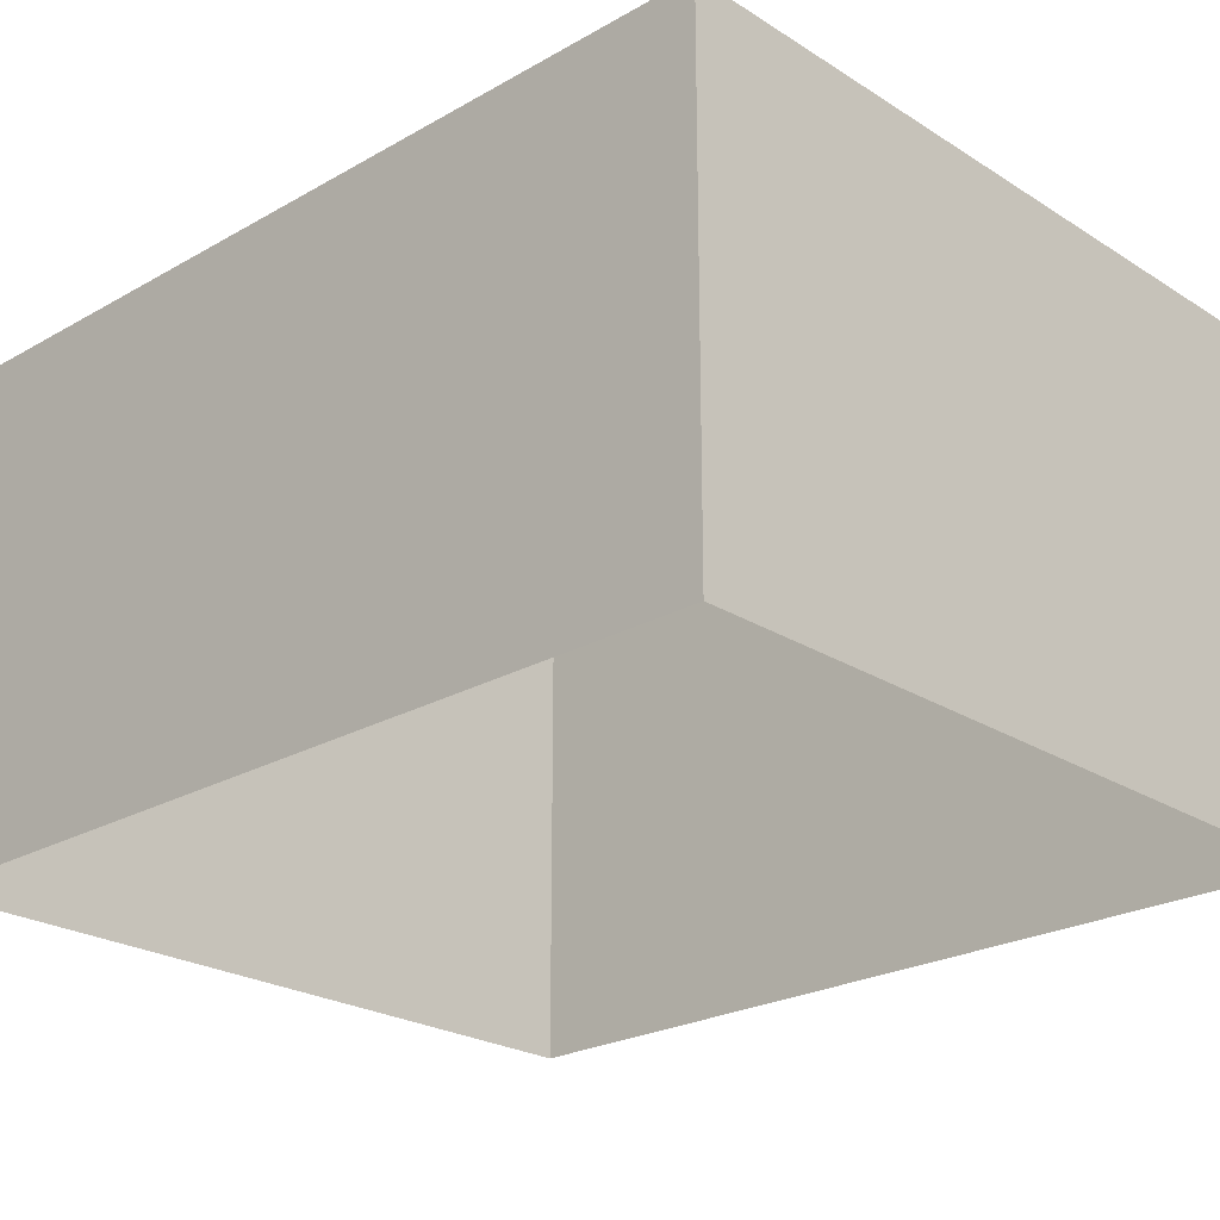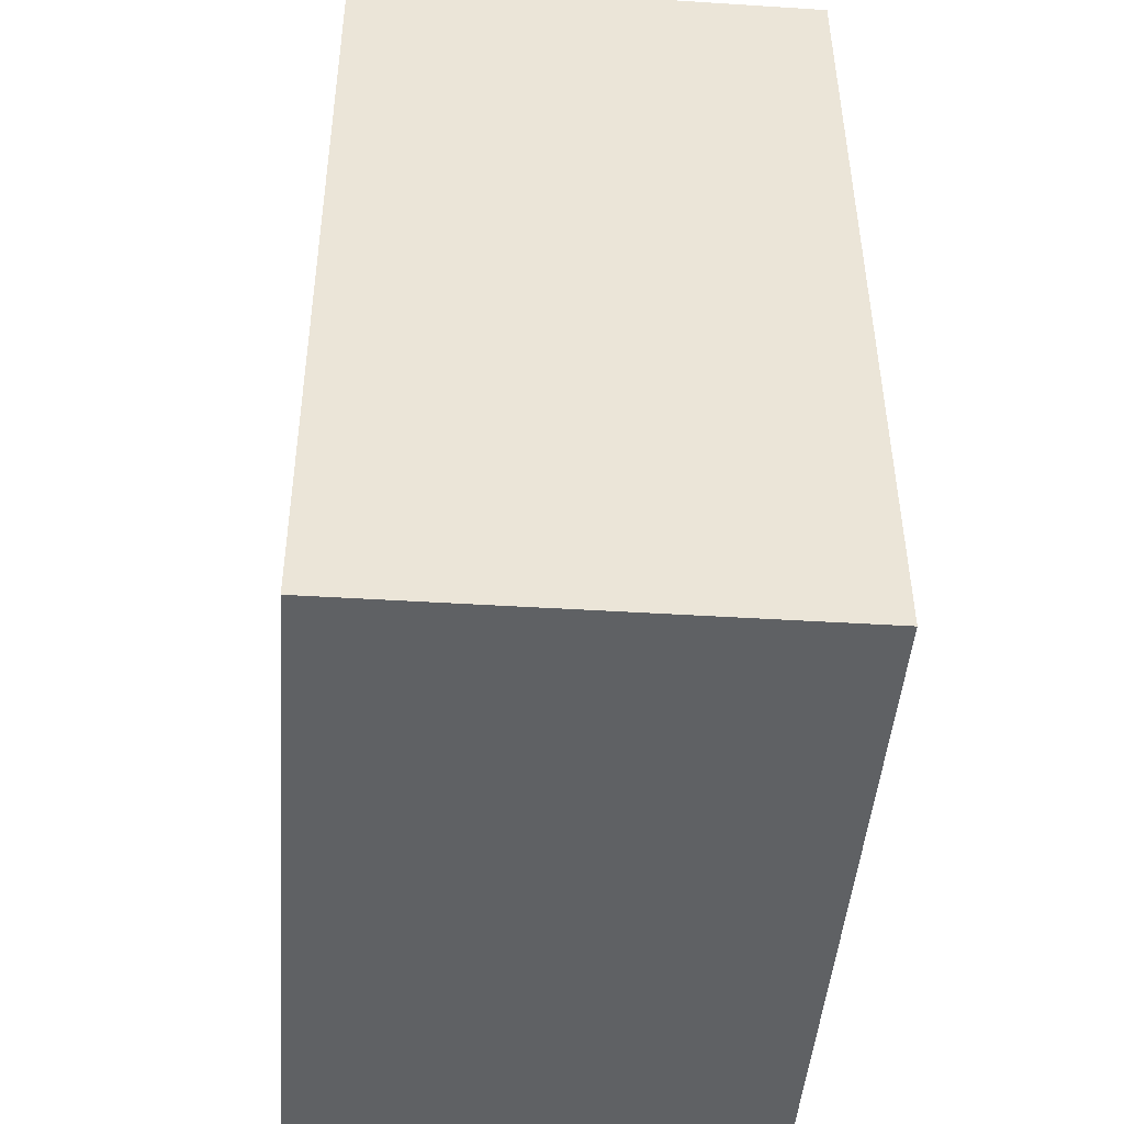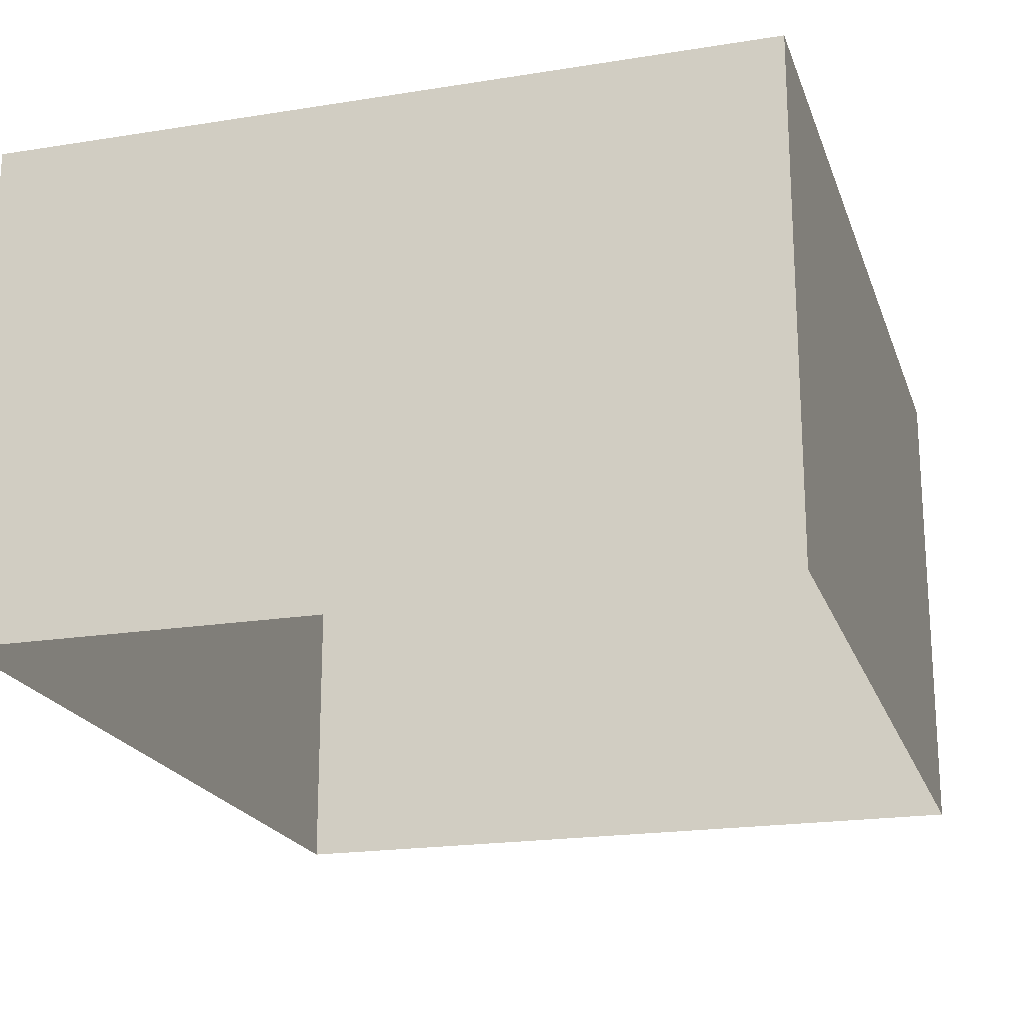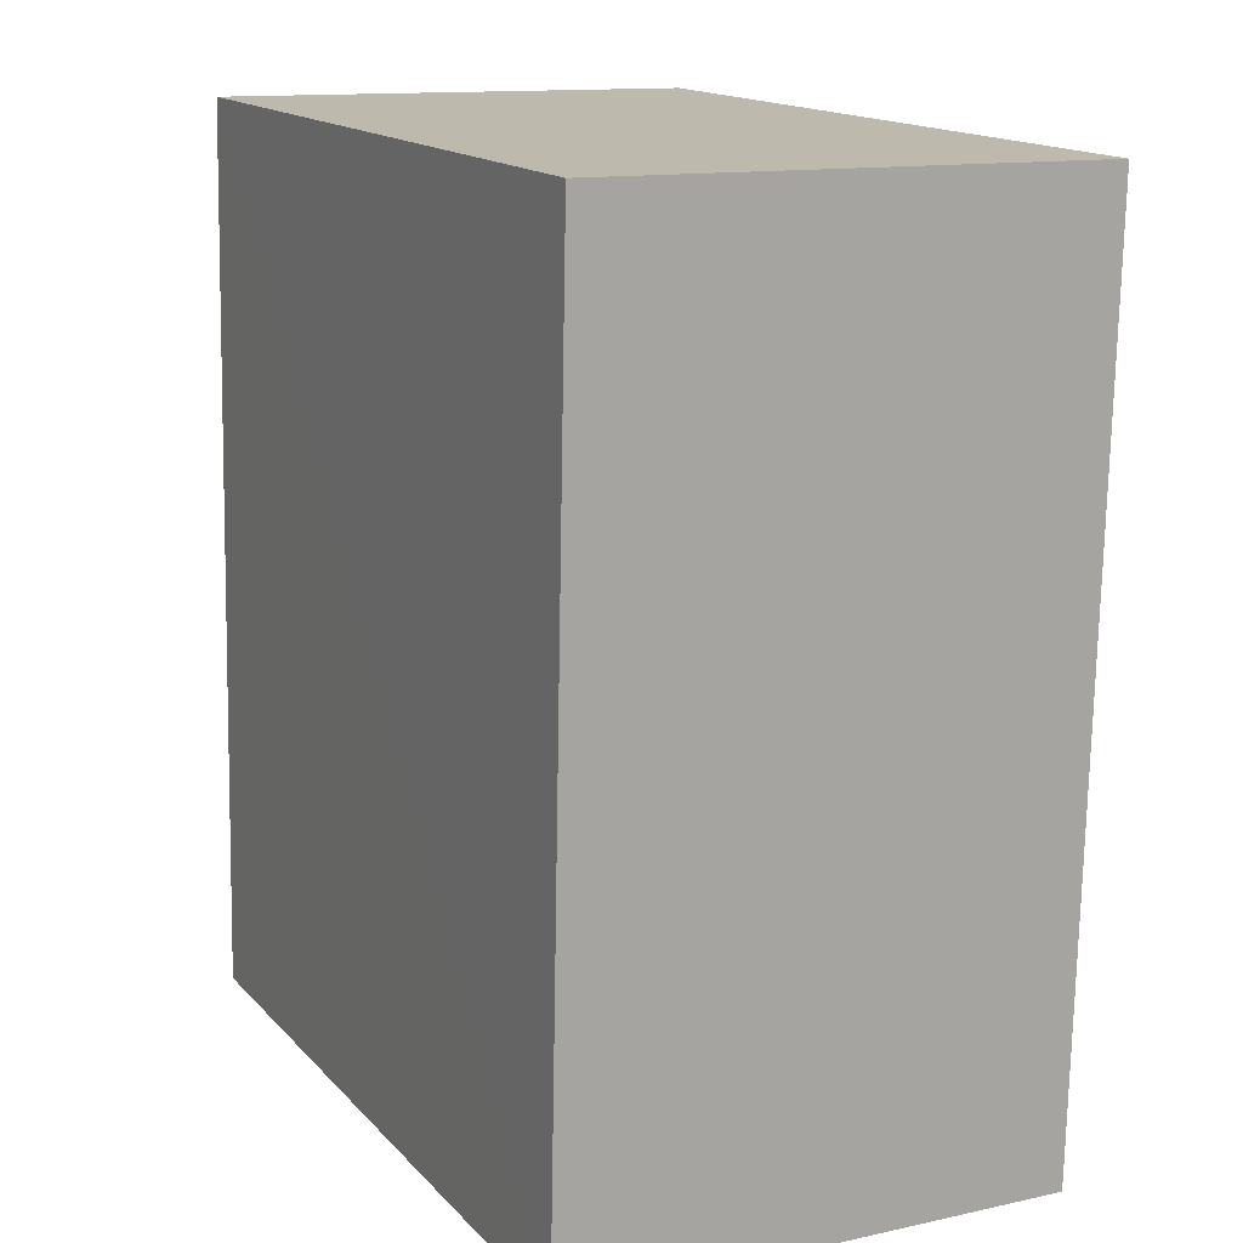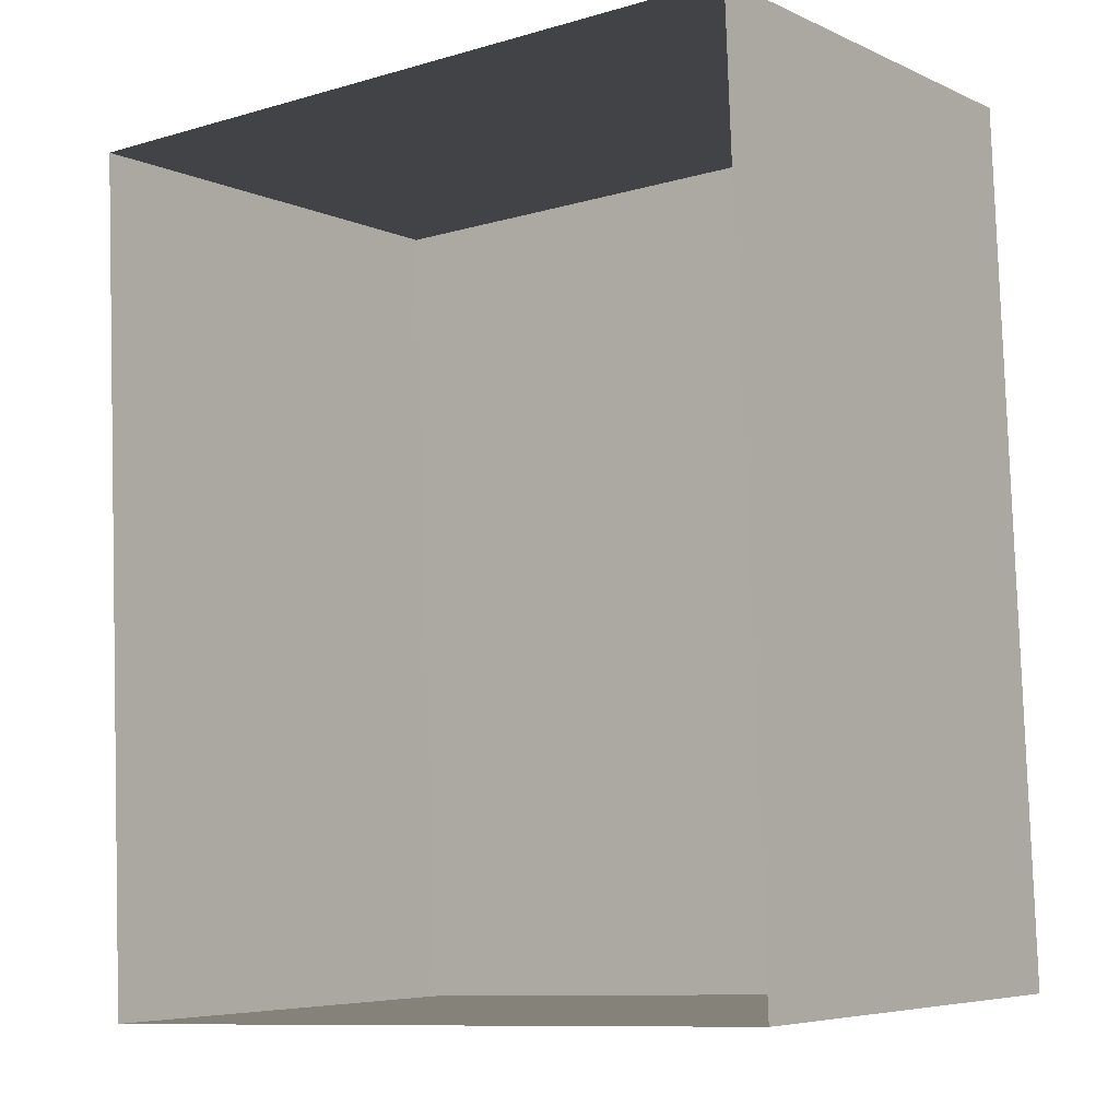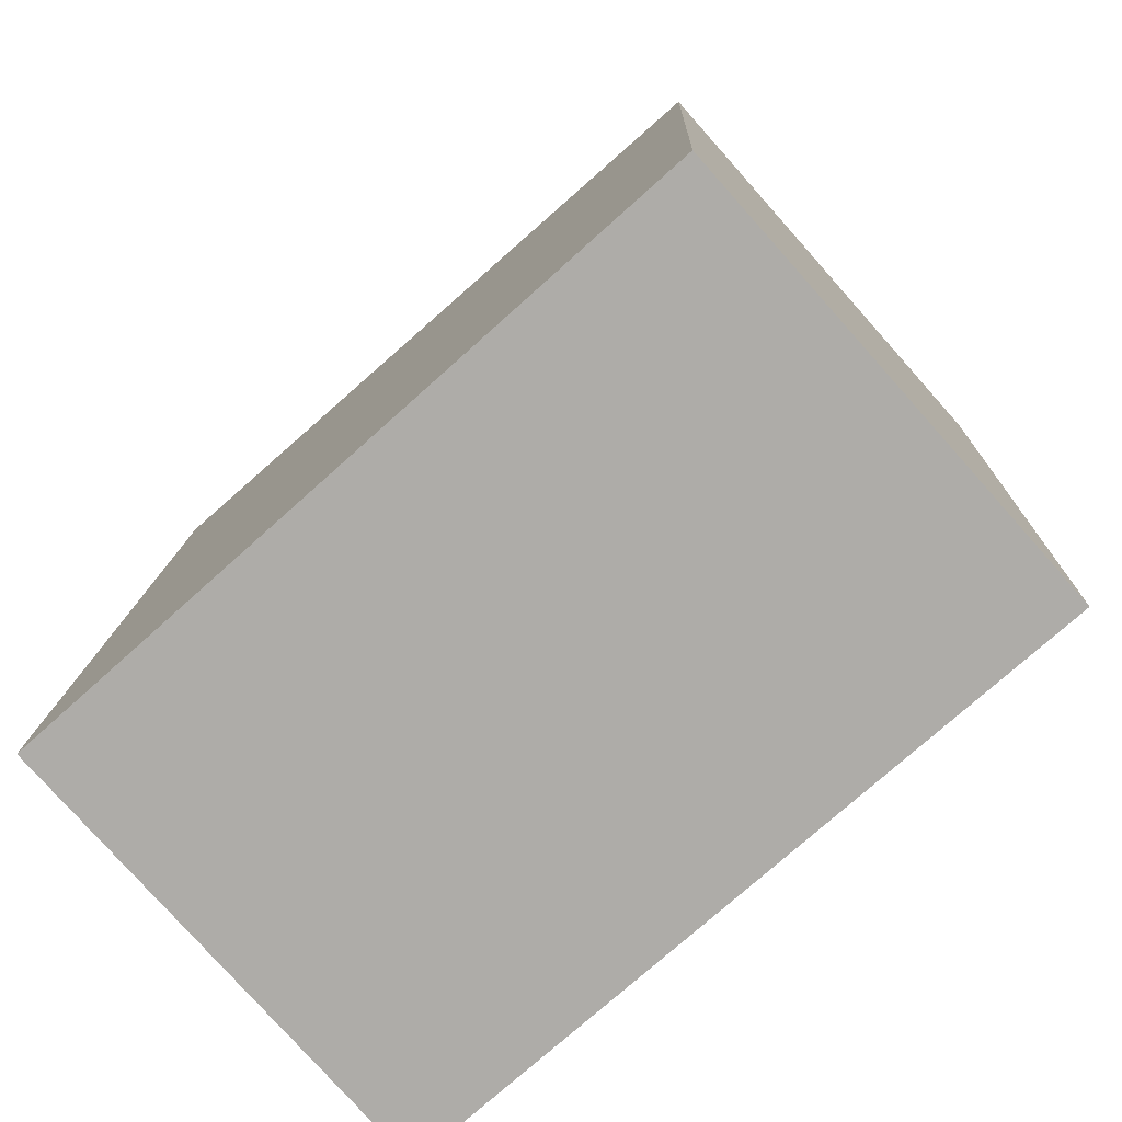
<metadata>
{"format":"obj","ext":"obj","renderer":"f3d","projection":"perspective","resolution":1024,"background":"white","views":[{"elev":-23.5,"azim":131.0,"up":"+Z"},{"elev":-43.7,"azim":-94.4,"up":"+Y"},{"elev":-20.3,"azim":-166.0,"up":"+Z"},{"elev":12.8,"azim":63.1,"up":"+Y"},{"elev":-6.0,"azim":-143.5,"up":"+Y"},{"elev":-78.7,"azim":41.6,"up":"+Y"}]}
</metadata>
<code>
v -3.728e+05 -1.038e+05 30.52
v -3.728e+05 -1.038e+05 30.52
v -3.728e+05 -1.038e+05 30.52
v -3.728e+05 -1.038e+05 30.52
v -3.728e+05 -1.038e+05 33.8
v -3.728e+05 -1.038e+05 33.8
v -3.728e+05 -1.038e+05 33.8
v -3.728e+05 -1.038e+05 33.8
f 1 2 3
f 1 4 2
f 5 6 7
f 5 8 6
f 5 2 4
f 8 5 4
f 8 4 1
f 6 8 1
f 5 3 2
f 5 7 3
f 6 1 3
f 7 6 3

</code>
